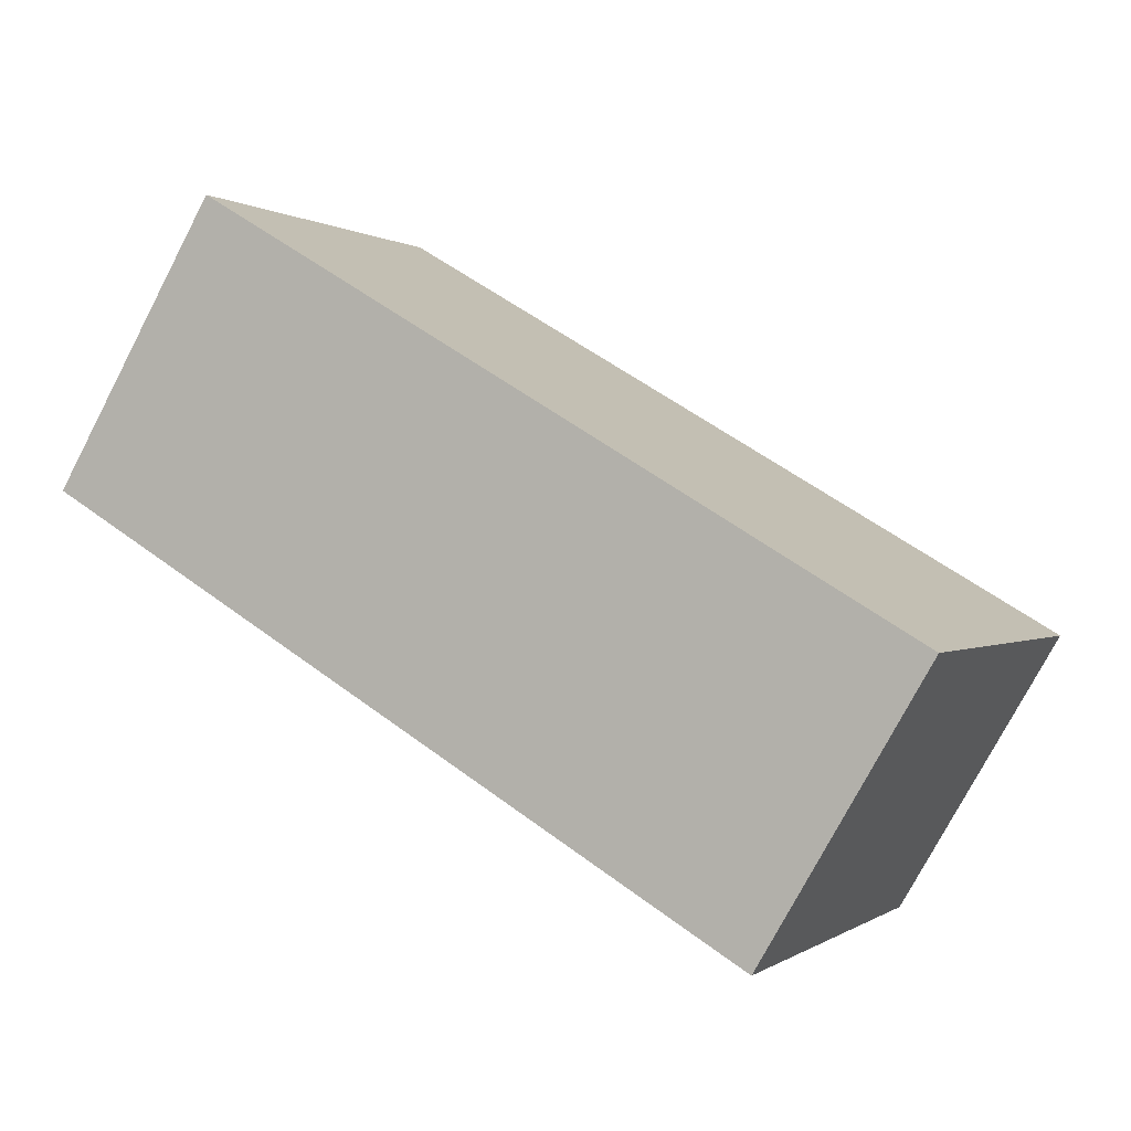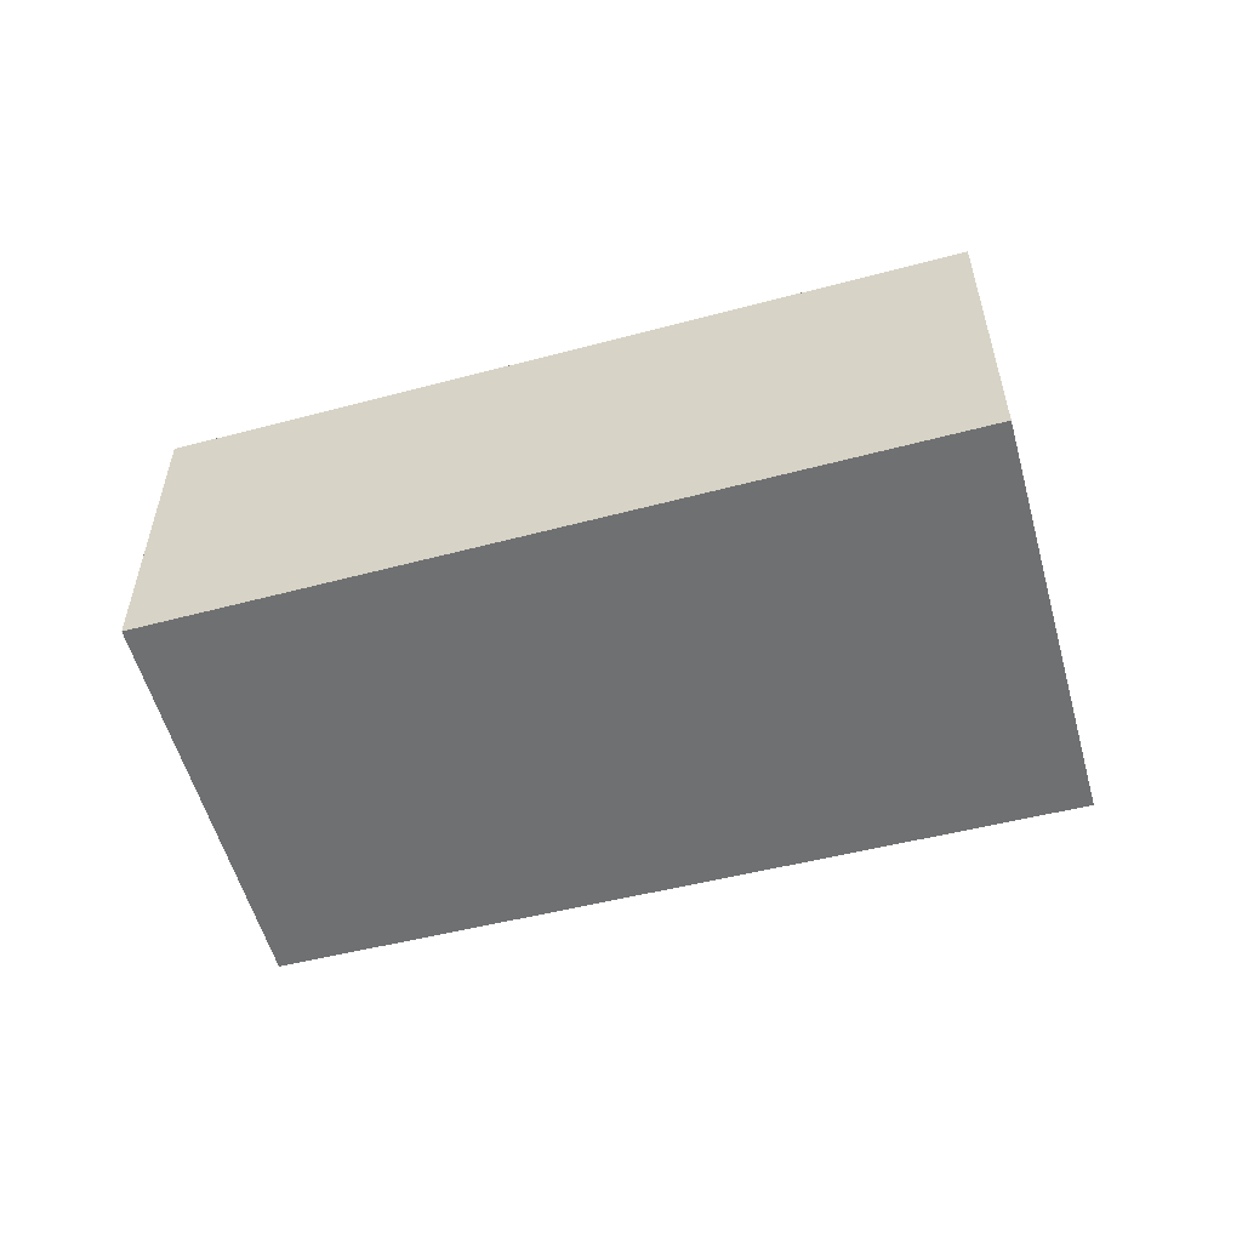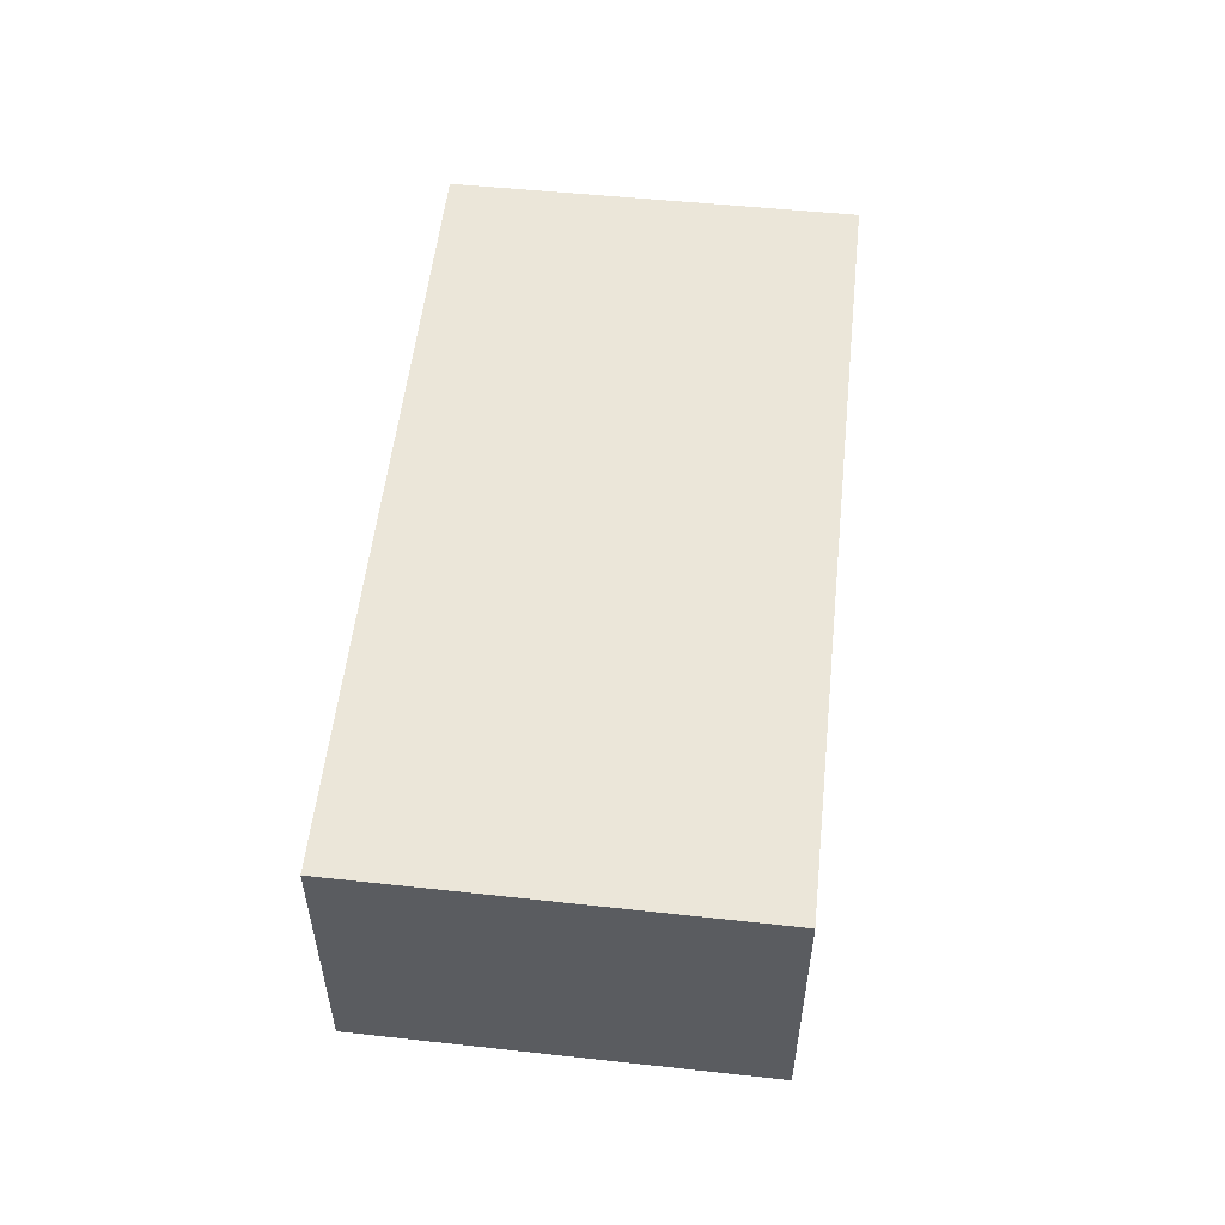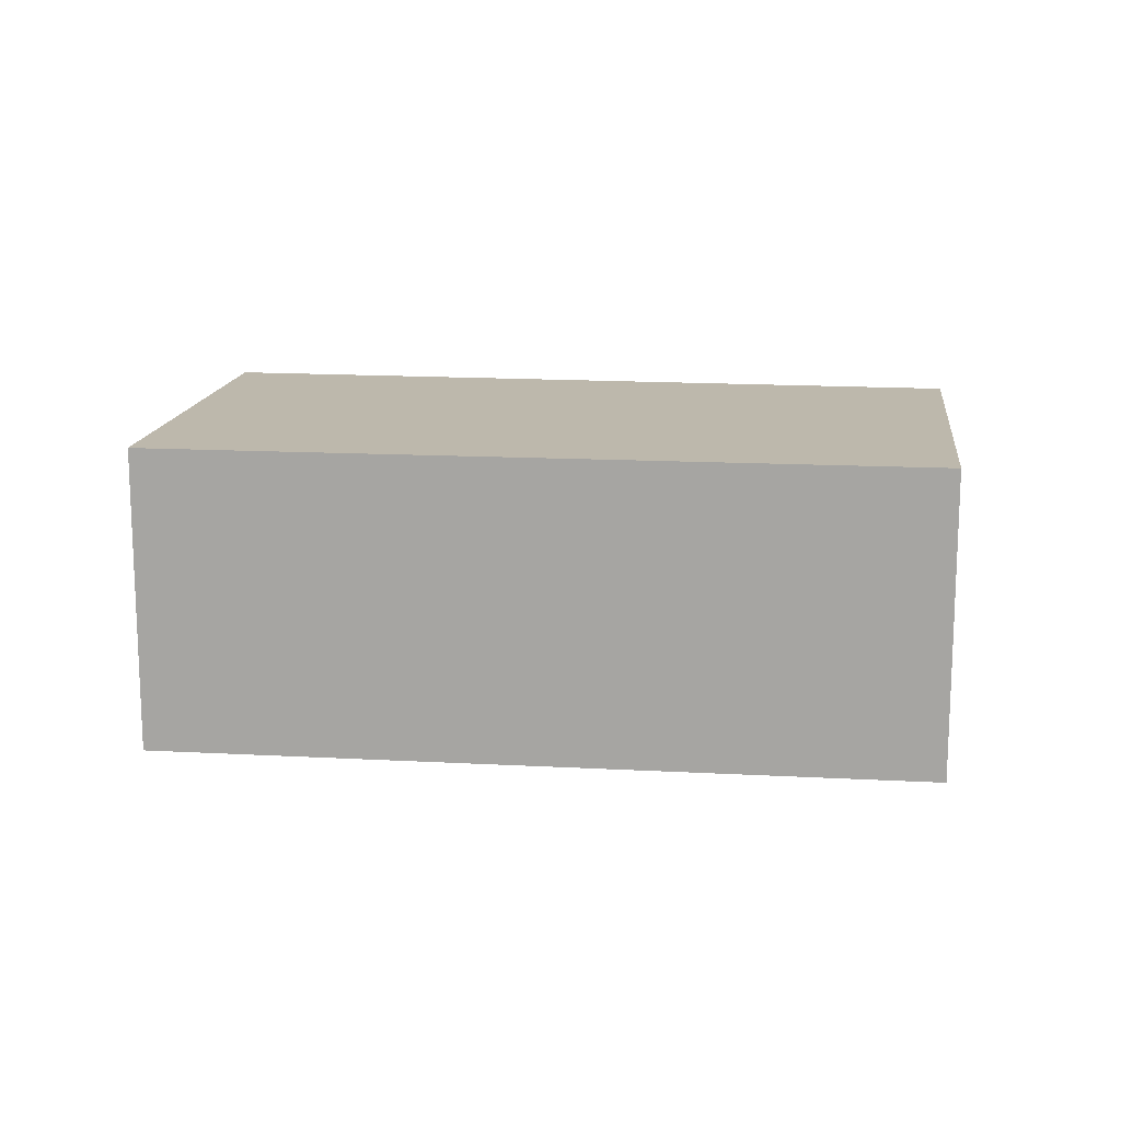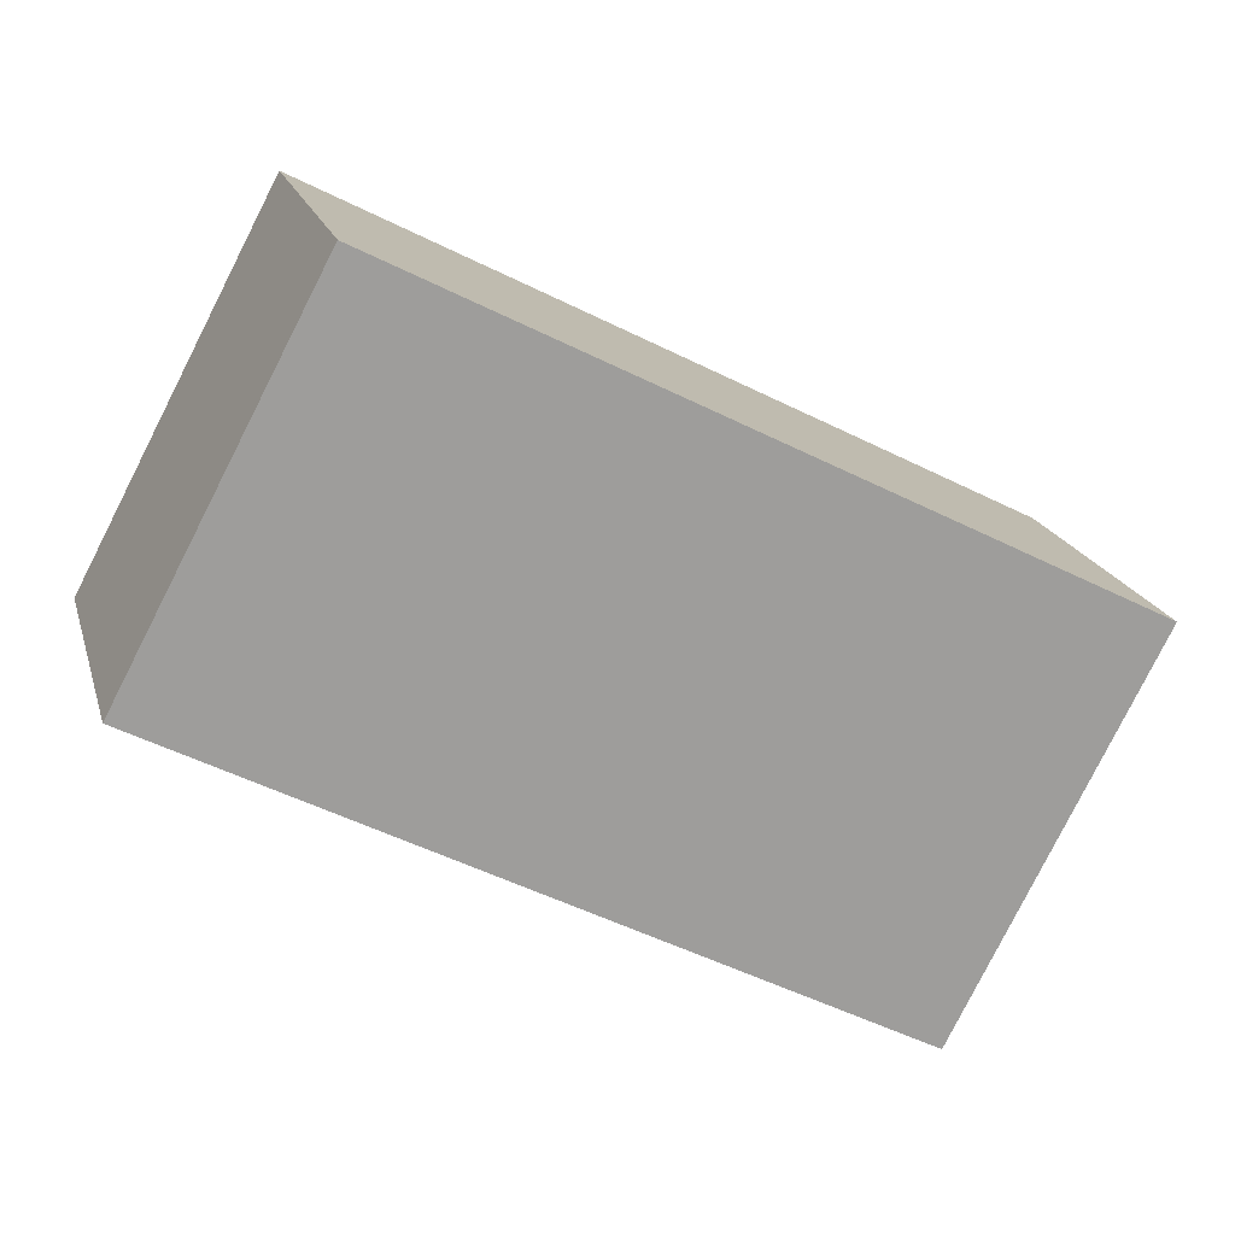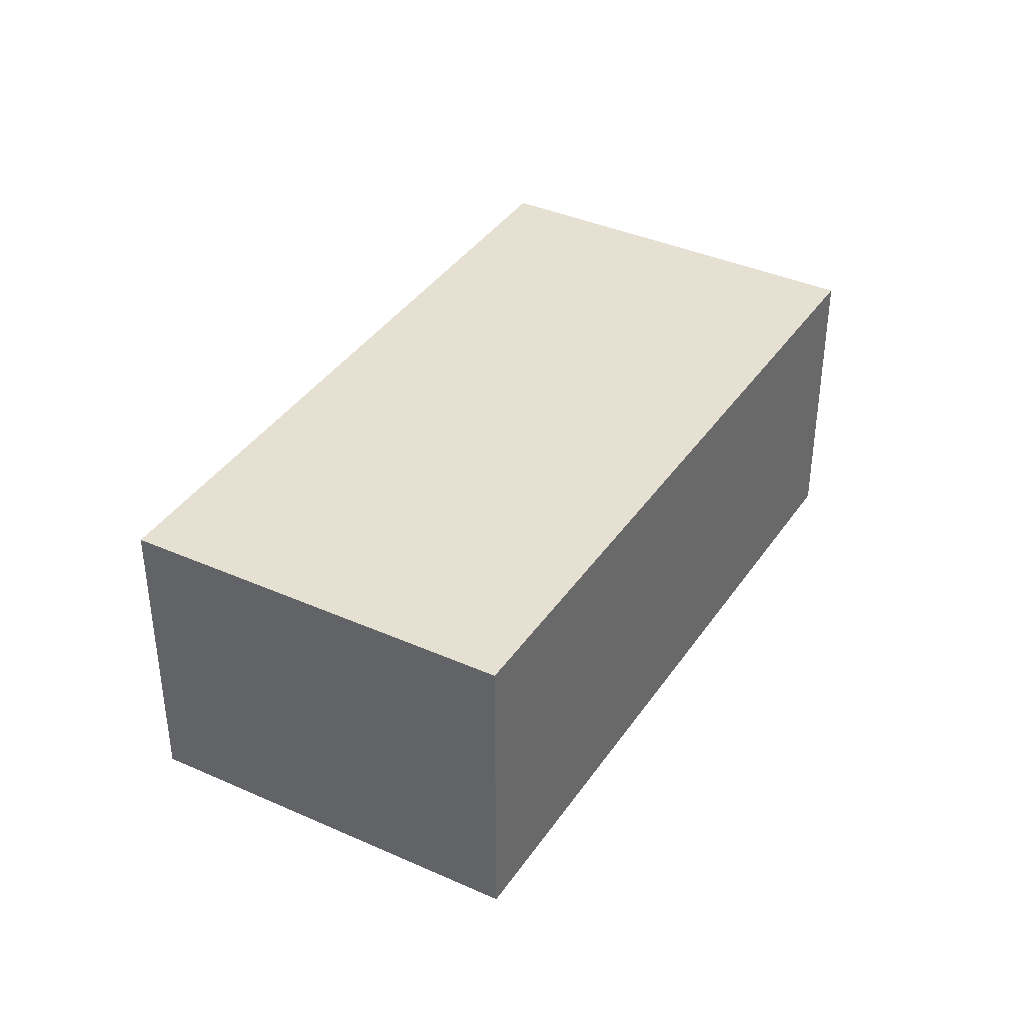
<metadata>
{"format":"obj","ext":"obj","renderer":"f3d","projection":"perspective","resolution":1024,"background":"white","views":[{"elev":-76.1,"azim":-27.6,"up":"+Z"},{"elev":-54.9,"azim":42.9,"up":"+Y"},{"elev":55.9,"azim":124.0,"up":"+Y"},{"elev":14.8,"azim":-145.2,"up":"+Y"},{"elev":19.1,"azim":-14.7,"up":"+Z"},{"elev":37.8,"azim":-32.5,"up":"+Y"}]}
</metadata>
<code>
v  0 2.15 1.317e-16
v  6.23 2.15 0.022
v  4.869 2.15 -2.605
v  1.347 2.15 2.53
v  6.23 -1.347e-18 0.022
v  4.869 1.595e-16 -2.605
v  0 0 0
v  1.347 -1.549e-16 2.53
g defaultobject
f 1 2 3
f 2 1 4
f 5 3 2
f 3 5 6
f 6 1 3
f 1 6 7
f 7 4 1
f 4 7 8
f 8 2 4
f 2 8 5
f 8 6 5
f 6 8 7

</code>
